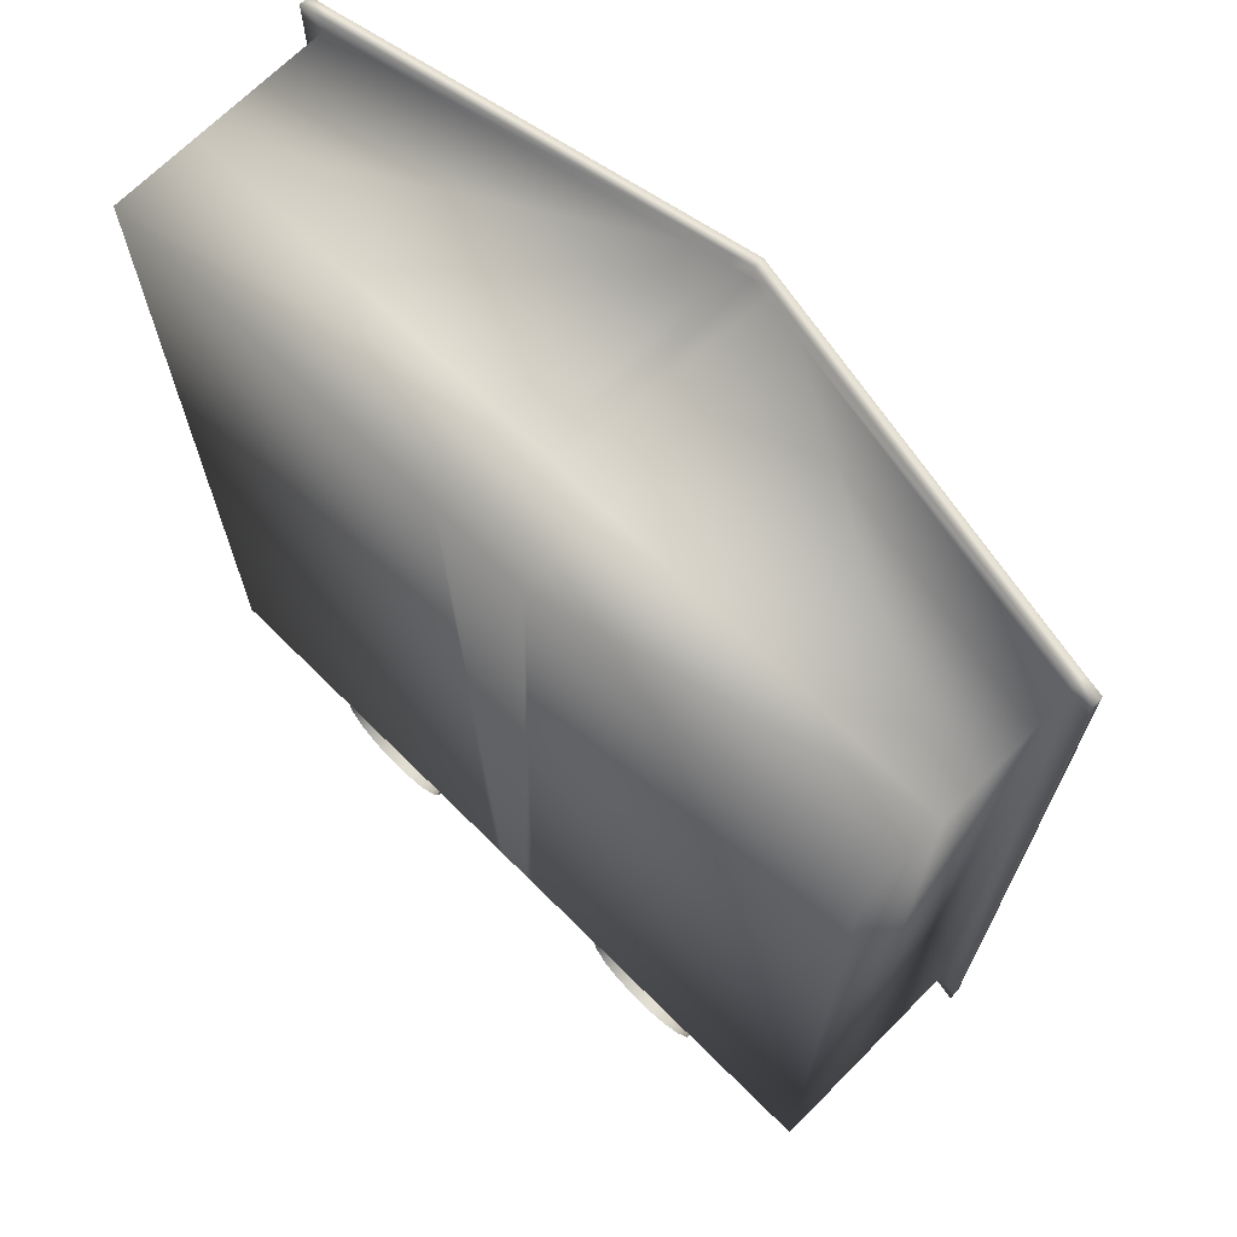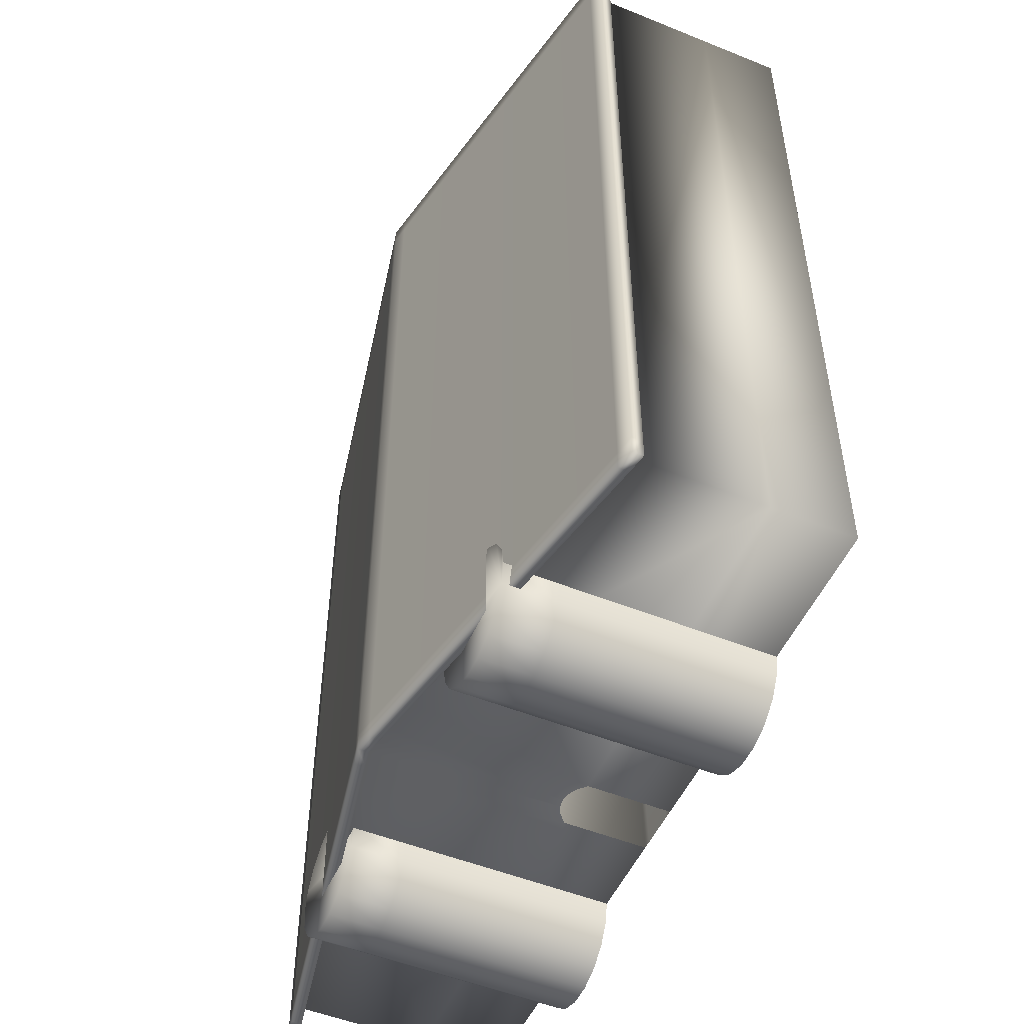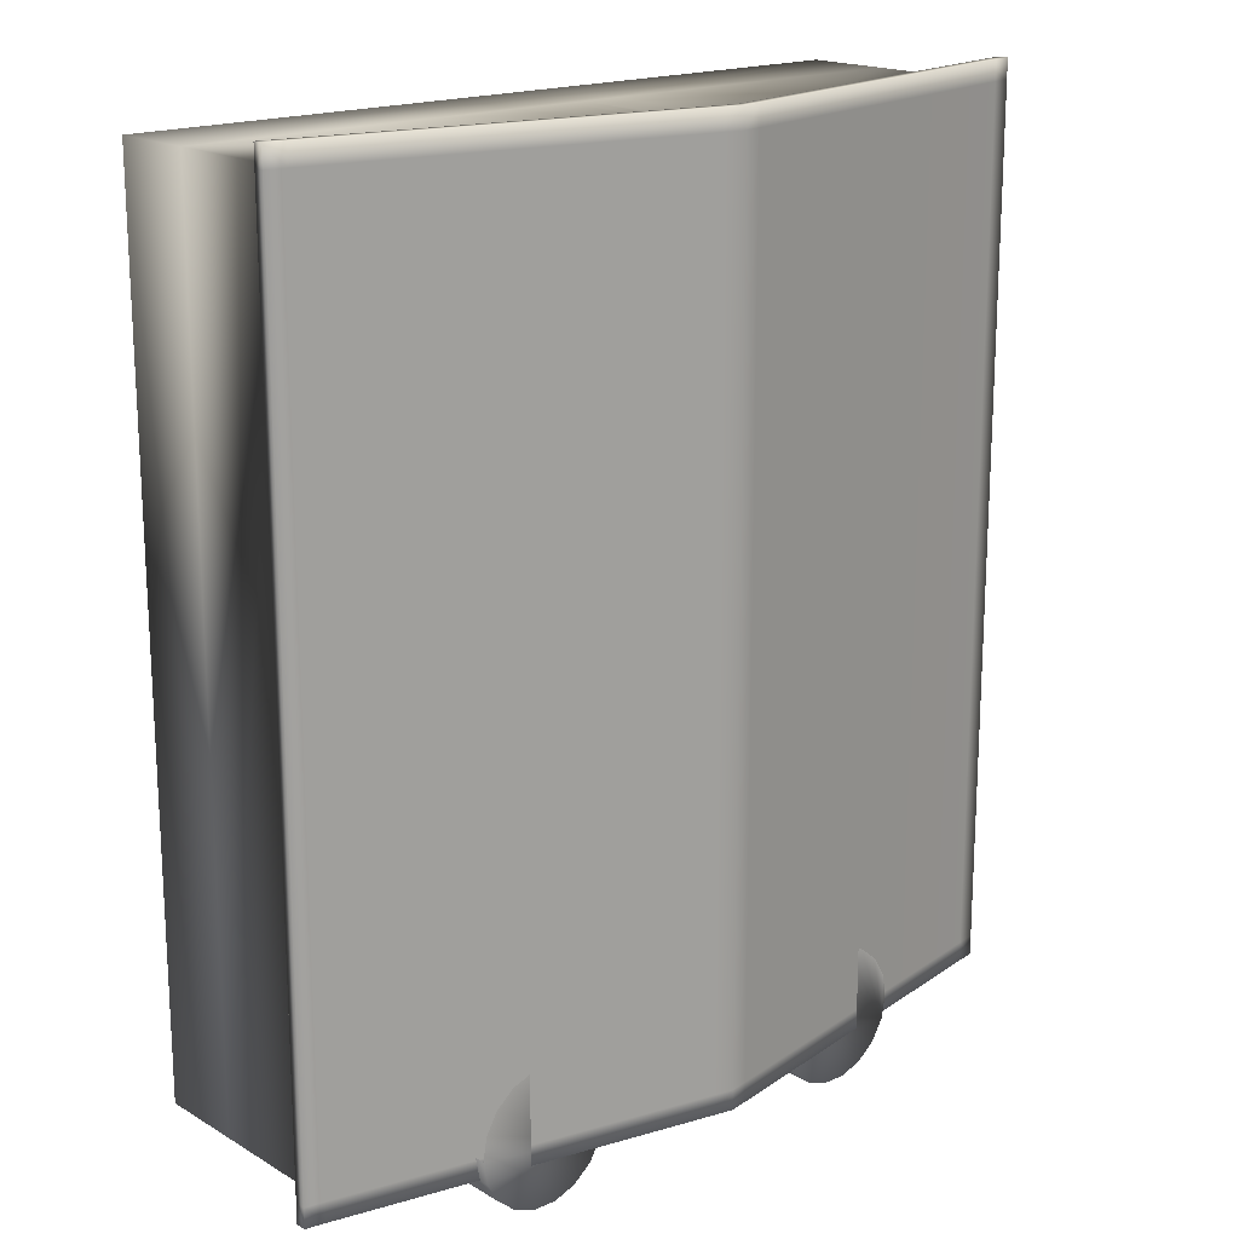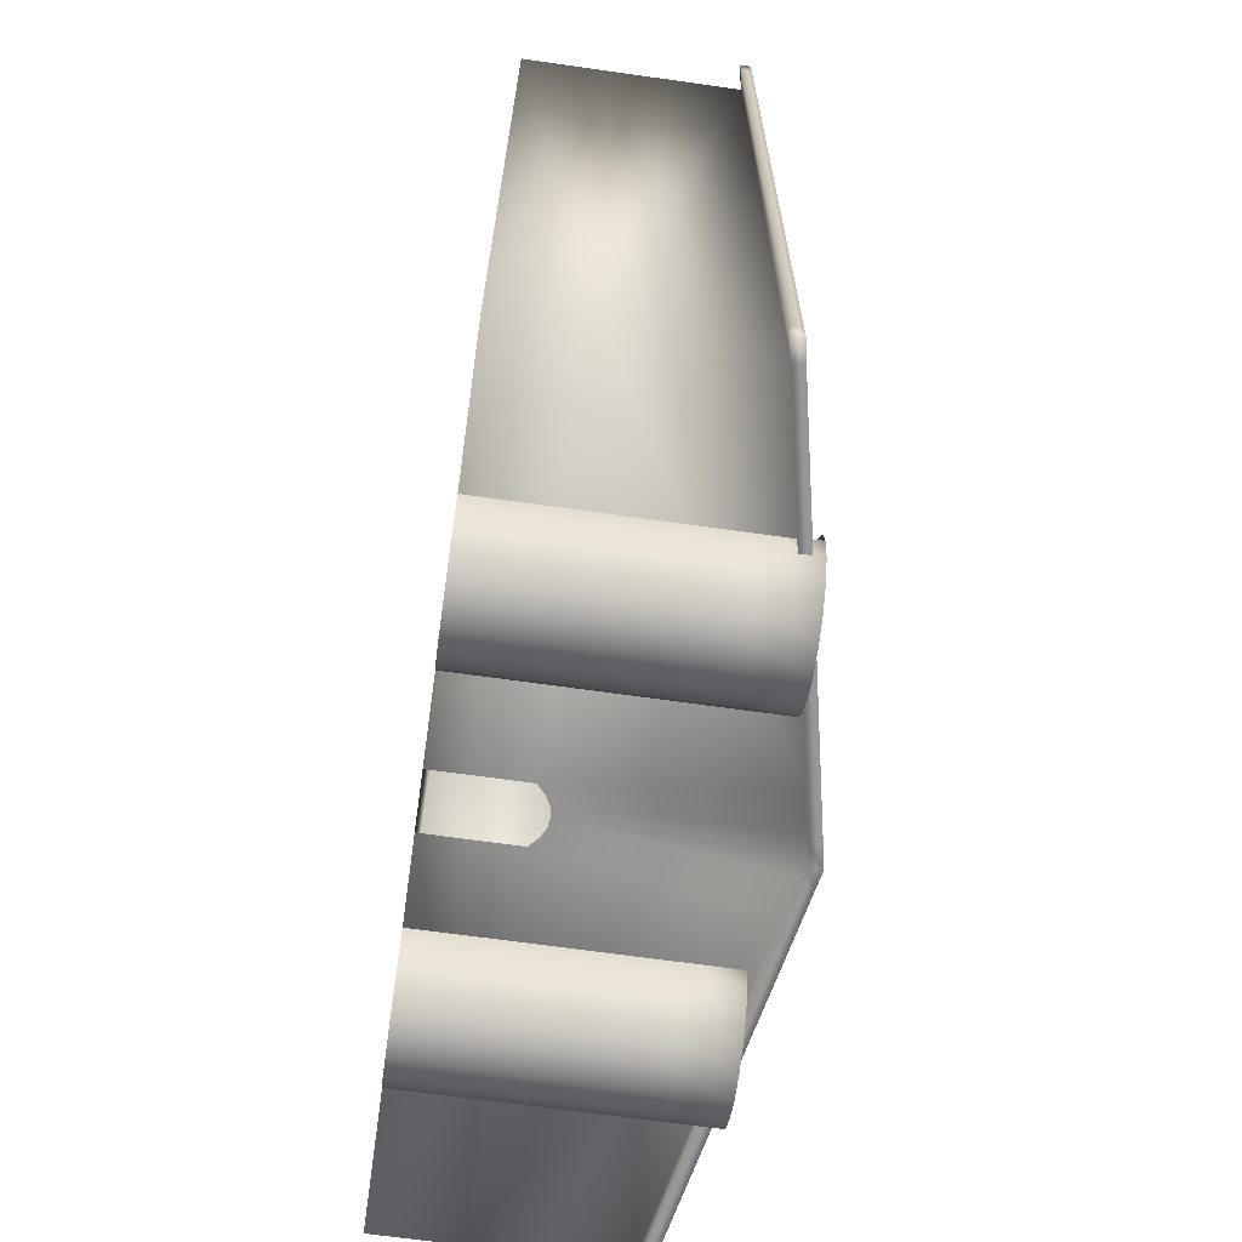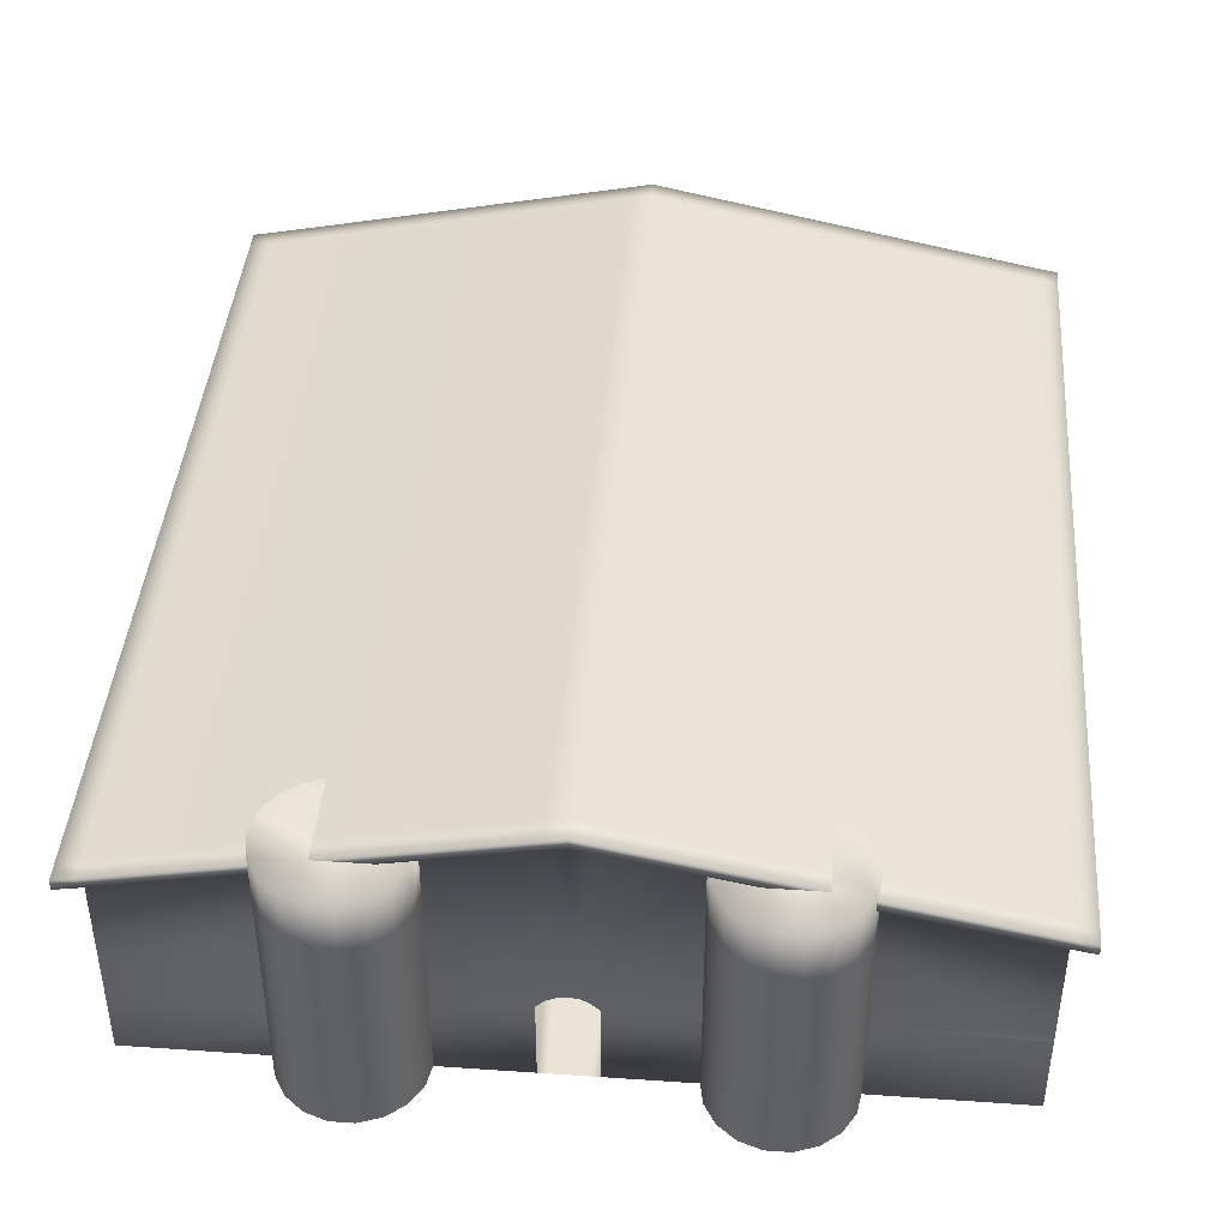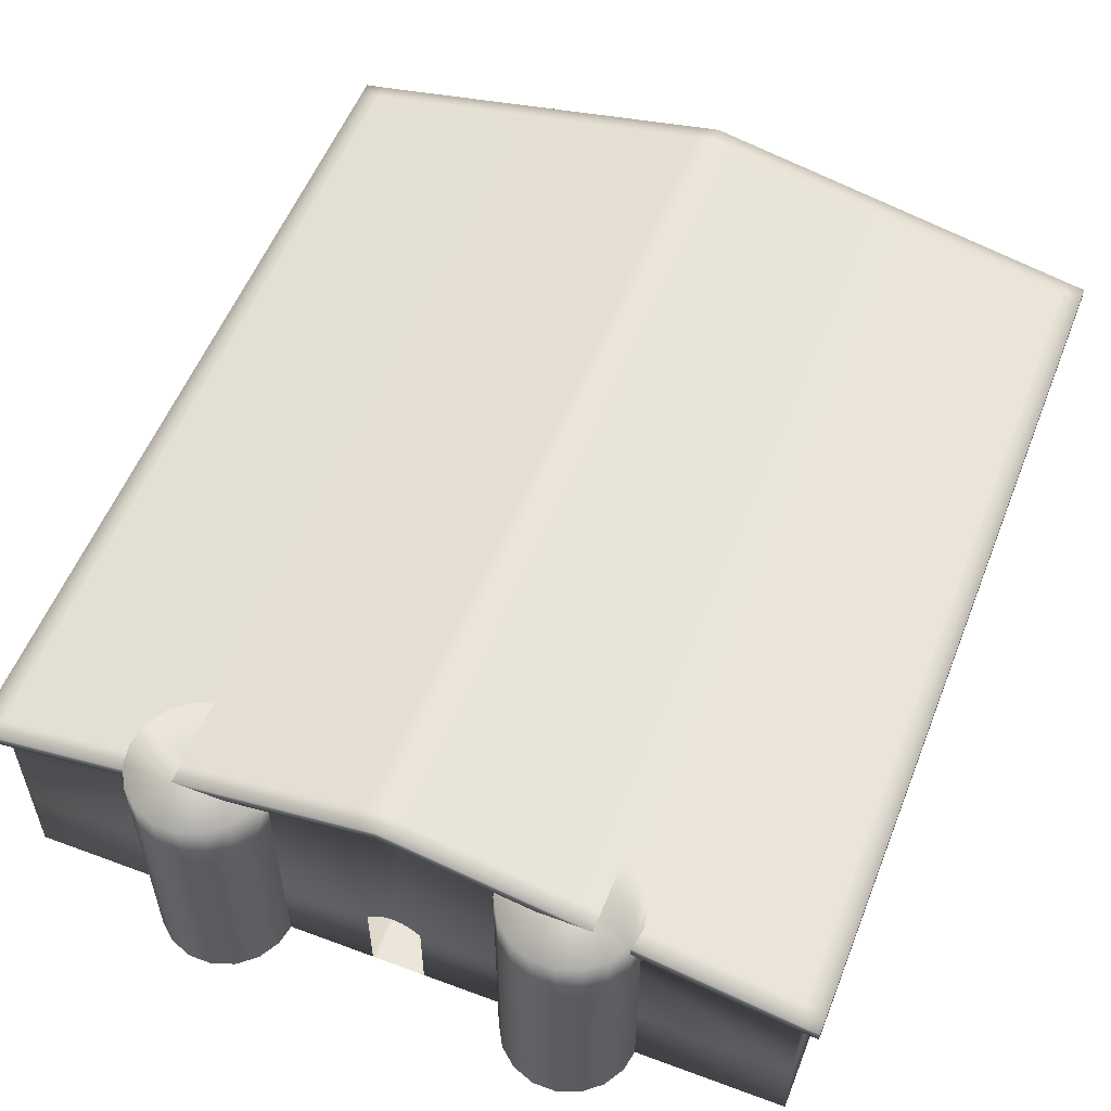
<metadata>
{"format":"obj","ext":"obj","renderer":"f3d","projection":"perspective","resolution":1024,"background":"white","views":[{"elev":69.1,"azim":44.8,"up":"+Z"},{"elev":-51.4,"azim":-113.7,"up":"+Z"},{"elev":17.9,"azim":138.7,"up":"+Z"},{"elev":-66.9,"azim":81.9,"up":"+Z"},{"elev":42.1,"azim":-175.3,"up":"+Y"},{"elev":55.5,"azim":-158.6,"up":"+Y"}]}
</metadata>
<code>
v  -692.7 -0 760.5
v  -692.7 0 -760.5
v  -40.29 0 -760.5
v  -99.01 -0 760.5
v  -692.7 407.7 760.5
v  -99.01 528.5 760.5
v  -99.01 528.5 -760.5
v  -692.7 407.7 -760.5
v  -99.01 152.6 760.5
v  -692.7 150.9 760.5
v  692.7 -0 760.5
v  692.7 0 -760.5
v  692.7 150.9 -760.5
v  692.7 150.9 760.5
v  55.67 0 -760.5
v  55.67 152.6 -760.5
v  -692.7 150.9 -760.5
v  23.31 0 -760.5
v  39.49 0 -760.5
v  67.42 -0 760.5
v  33.71 -0 760.5
v  33.71 541.8 760.5
v  67.42 534.9 760.5
v  67.42 534.9 -760.5
v  33.71 541.8 -760.5
v  67.42 152.7 760.5
v  33.71 152.8 760.5
v  -692.7 388.6 796.1
v  -99.01 509.3 796.1
v  -99.01 528.5 796.1
v  -692.7 407.7 796.1
v  33.71 522.6 796.1
v  67.42 515.8 796.1
v  67.42 534.9 796.1
v  33.71 541.8 796.1
v  728.4 382 760.5
v  728.4 382 -760.5
v  728.4 401.1 -760.5
v  728.4 401.1 760.5
v  692.7 388.6 -796.1
v  101.1 508.9 -796.1
v  101.1 528.1 -796.1
v  692.7 407.7 -796.1
v  -33 522.8 -796.1
v  -66 516 -796.1
v  -66 535.2 -796.1
v  -33 541.9 -796.1
v  -728.4 382 -760.5
v  -728.4 382 760.5
v  -728.4 401.1 760.5
v  -728.4 401.1 -760.5
v  -692.7 388.6 760.5
v  -99.01 509.3 760.5
v  33.71 522.6 760.5
v  67.42 515.8 760.5
v  728.4 401.1 796.1
v  728.4 382 796.1
v  692.7 407.7 760.5
v  101.1 528.1 760.5
v  101.1 528.1 796.1
v  692.7 407.7 796.1
v  -33 541.9 760.5
v  -66 535.2 760.5
v  -66 535.2 796.1
v  -33 541.9 796.1
v  -728.4 382 796.1
v  -728.4 401.1 796.1
v  692.7 388.6 -760.5
v  101.1 508.9 -760.5
v  -33 522.8 -760.5
v  -66 516 -760.5
v  -728.4 401.1 -796.1
v  -728.4 382 -796.1
v  -99.01 528.5 -796.1
v  -692.7 407.7 -796.1
v  67.42 534.9 -796.1
v  33.71 541.8 -796.1
v  728.4 382 -796.1
v  728.4 401.1 -796.1
v  692.7 388.6 760.5
v  692.7 407.7 -760.5
v  692.7 388.6 796.1
v  -692.7 388.6 -760.5
v  -692.7 388.6 -796.1
v  450.8 0 -755.9
v  443.5 0 -797
v  443.5 95.17 -797
v  450.8 95.17 -755.9
v  422.7 0 -833.2
v  422.7 95.17 -833.2
v  390.7 0 -860
v  390.7 95.17 -860
v  351.4 0 -874.3
v  351.4 95.17 -874.3
v  309.7 0 -874.3
v  309.7 95.17 -874.3
v  270.4 0 -860
v  270.4 95.17 -860
v  238.5 0 -833.2
v  238.5 95.17 -833.2
v  217.6 0 -797
v  217.6 95.17 -797
v  210.3 0 -755.9
v  210.3 95.17 -755.9
v  443.5 190.3 -797
v  450.8 190.3 -755.9
v  422.7 190.3 -833.2
v  390.7 190.3 -860
v  351.4 190.3 -874.3
v  309.7 190.3 -874.3
v  270.4 190.3 -860
v  238.5 190.3 -833.2
v  217.6 190.3 -797
v  210.3 190.3 -755.9
v  443.5 285.5 -797
v  450.8 285.5 -755.9
v  422.7 285.5 -833.2
v  390.7 285.5 -860
v  351.4 285.5 -874.3
v  309.7 285.5 -874.3
v  270.4 285.5 -860
v  238.5 285.5 -833.2
v  217.6 285.5 -797
v  210.3 285.5 -755.9
v  443.5 380.7 -797
v  450.8 380.7 -755.9
v  422.7 380.7 -833.2
v  390.7 380.7 -860
v  351.4 380.7 -874.3
v  309.7 380.7 -874.3
v  270.4 380.7 -860
v  238.5 380.7 -833.2
v  217.6 380.7 -797
v  210.3 380.7 -755.9
v  443.5 475.8 -797
v  450.8 475.8 -755.9
v  422.7 475.8 -833.2
v  390.7 475.8 -860
v  351.4 475.8 -874.3
v  309.7 475.8 -874.3
v  270.4 475.8 -860
v  238.5 475.8 -833.2
v  217.6 475.8 -797
v  210.3 475.8 -755.9
v  217.6 475.8 -714.8
v  238.5 475.8 -678.6
v  270.4 475.8 -651.8
v  309.7 475.8 -637.5
v  351.4 475.8 -637.5
v  390.7 475.8 -651.8
v  422.7 475.8 -678.6
v  443.5 475.8 -714.8
v  -186.5 0 -755.9
v  -193.8 0 -797
v  -193.8 95.17 -797
v  -186.5 95.17 -755.9
v  -214.6 0 -833.2
v  -214.6 95.17 -833.2
v  -246.6 0 -860
v  -246.6 95.17 -860
v  -285.9 0 -874.3
v  -285.9 95.17 -874.3
v  -327.6 0 -874.3
v  -327.6 95.17 -874.3
v  -366.9 0 -860
v  -366.9 95.17 -860
v  -398.9 0 -833.2
v  -398.9 95.17 -833.2
v  -419.7 0 -797
v  -419.7 95.17 -797
v  -427 0 -755.9
v  -427 95.17 -755.9
v  -193.8 190.3 -797
v  -186.5 190.3 -755.9
v  -214.6 190.3 -833.2
v  -246.6 190.3 -860
v  -285.9 190.3 -874.3
v  -327.6 190.3 -874.3
v  -366.9 190.3 -860
v  -398.9 190.3 -833.2
v  -419.7 190.3 -797
v  -427 190.3 -755.9
v  -193.8 285.5 -797
v  -186.5 285.5 -755.9
v  -214.6 285.5 -833.2
v  -246.6 285.5 -860
v  -285.9 285.5 -874.3
v  -327.6 285.5 -874.3
v  -366.9 285.5 -860
v  -398.9 285.5 -833.2
v  -419.7 285.5 -797
v  -427 285.5 -755.9
v  -193.8 380.7 -797
v  -186.5 380.7 -755.9
v  -214.6 380.7 -833.2
v  -246.6 380.7 -860
v  -285.9 380.7 -874.3
v  -327.6 380.7 -874.3
v  -366.9 380.7 -860
v  -398.9 380.7 -833.2
v  -419.7 380.7 -797
v  -427 380.7 -755.9
v  -193.8 475.8 -797
v  -186.5 475.8 -755.9
v  -214.6 475.8 -833.2
v  -246.6 475.8 -860
v  -285.9 475.8 -874.3
v  -327.6 475.8 -874.3
v  -366.9 475.8 -860
v  -398.9 475.8 -833.2
v  -419.7 475.8 -797
v  -427 475.8 -755.9
v  -419.7 475.8 -714.8
v  -398.9 475.8 -678.6
v  -366.9 475.8 -651.8
v  -327.6 475.8 -637.5
v  -285.9 475.8 -637.5
v  -246.6 475.8 -651.8
v  -214.6 475.8 -678.6
v  -193.8 475.8 -714.8
v  -33 522.8 760.5
v  -66 516 760.5
v  -66 152.7 760.5
v  -33 152.8 760.5
v  33.71 522.6 -760.5
v  67.42 515.8 -760.5
v  39.49 167.3 -760.5
v  23.31 175.4 -760.5
v  101.1 508.9 760.5
v  101.1 152.6 760.5
v  -99.01 509.3 -760.5
v  -40.29 152.6 -760.5
v  101.1 -0 760.5
v  101.1 528.1 -760.5
v  101.1 508.9 796.1
v  67.42 515.8 -796.1
v  33.71 522.6 -796.1
v  -24.48 0 -760.5
v  -8.679 0 -760.5
v  -33 -0 760.5
v  -66 -0 760.5
v  -33 541.9 -760.5
v  -66 535.2 -760.5
v  -66 516 796.1
v  -33 522.8 796.1
v  -99.01 509.3 -796.1
v  -8.679 175.4 -760.5
v  -24.48 167.3 -760.5
v  0 -0 760.5
v  7.124 0 -760.5
v  0 548.6 -760.5
v  0 548.6 760.5
v  0 152.9 760.5
v  0 548.6 796.1
v  0 529.5 796.1
v  0 548.6 -796.1
v  0 529.5 -796.1
v  0 529.5 760.5
v  0 529.5 -760.5
v  7.124 177.6 -760.5
o House
g House
f 1 2 3 4
f 5 6 7 8
f 1 4 9 10
f 11 12 13 14
f 12 15 16 13
f 2 1 10 17
f 18 19 20 21
f 22 23 24 25
f 21 20 26 27
f 28 29 30 31
f 32 33 34 35
f 36 37 38 39
f 40 41 42 43
f 44 45 46 47
f 48 49 50 51
f 52 53 29 28
f 54 55 33 32
f 36 39 56 57
f 58 59 60 61
f 62 63 64 65
f 50 49 66 67
f 68 69 41 40
f 70 71 45 44
f 48 51 72 73
f 8 7 74 75
f 25 24 76 77
f 38 37 78 79
f 80 68 37 36
f 68 40 78 37
f 40 43 79 78
f 43 81 38 79
f 81 58 39 38
f 58 61 56 39
f 61 82 57 56
f 82 80 36 57
f 83 52 49 48
f 52 28 66 49
f 28 31 67 66
f 31 5 50 67
f 5 8 51 50
f 8 75 72 51
f 75 84 73 72
f 84 83 48 73
f 85 86 87 88
f 86 89 90 87
f 89 91 92 90
f 91 93 94 92
f 93 95 96 94
f 95 97 98 96
f 97 99 100 98
f 99 101 102 100
f 101 103 104 102
f 88 87 105 106
f 87 90 107 105
f 90 92 108 107
f 92 94 109 108
f 94 96 110 109
f 96 98 111 110
f 98 100 112 111
f 100 102 113 112
f 102 104 114 113
f 106 105 115 116
f 105 107 117 115
f 107 108 118 117
f 108 109 119 118
f 109 110 120 119
f 110 111 121 120
f 111 112 122 121
f 112 113 123 122
f 113 114 124 123
f 116 115 125 126
f 115 117 127 125
f 117 118 128 127
f 118 119 129 128
f 119 120 130 129
f 120 121 131 130
f 121 122 132 131
f 122 123 133 132
f 123 124 134 133
f 126 125 135 136
f 125 127 137 135
f 127 128 138 137
f 128 129 139 138
f 129 130 140 139
f 130 131 141 140
f 131 132 142 141
f 132 133 143 142
f 133 134 144 143
f 143 144 145 146 147 148 149 150 151 152 136 135 137 138 139 140 141 142
f 153 154 155 156
f 154 157 158 155
f 157 159 160 158
f 159 161 162 160
f 161 163 164 162
f 163 165 166 164
f 165 167 168 166
f 167 169 170 168
f 169 171 172 170
f 156 155 173 174
f 155 158 175 173
f 158 160 176 175
f 160 162 177 176
f 162 164 178 177
f 164 166 179 178
f 166 168 180 179
f 168 170 181 180
f 170 172 182 181
f 174 173 183 184
f 173 175 185 183
f 175 176 186 185
f 176 177 187 186
f 177 178 188 187
f 178 179 189 188
f 179 180 190 189
f 180 181 191 190
f 181 182 192 191
f 184 183 193 194
f 183 185 195 193
f 185 186 196 195
f 186 187 197 196
f 187 188 198 197
f 188 189 199 198
f 189 190 200 199
f 190 191 201 200
f 191 192 202 201
f 194 193 203 204
f 193 195 205 203
f 195 196 206 205
f 196 197 207 206
f 197 198 208 207
f 198 199 209 208
f 199 200 210 209
f 200 201 211 210
f 201 202 212 211
f 211 212 213 214 215 216 217 218 219 220 204 203 205 206 207 208 209 210
f 221 222 223 224
f 13 68 80 14
f 225 226 227 228
f 10 52 83 17
f 14 80 229 230
f 17 83 231 232
f 15 12 11 233
f 59 58 81 234
f 233 11 14 230
f 235 82 61 60
f 236 237 77 76
f 229 80 82 235
f 23 22 35 34
f 226 225 237 236
f 234 81 43 42
f 69 68 13 16
f 55 54 27 26
f 238 239 240 241
f 63 62 242 243
f 241 240 224 223
f 3 2 17 232
f 244 245 65 64
f 246 84 75 74
f 222 221 245 244
f 6 5 31 30
f 231 83 84 246
f 243 242 47 46
f 53 52 10 9
f 71 70 247 248
f 19 15 233 20
f 21 249 250 18
f 23 59 234 24
f 25 251 252 22
f 20 233 230 26
f 27 253 249 21
f 33 235 60 34
f 35 254 255 32
f 45 246 74 46
f 47 256 257 44
f 55 229 235 33
f 32 255 258 54
f 63 6 30 64
f 65 254 252 62
f 71 231 246 45
f 44 257 259 70
f 24 234 42 76
f 77 256 251 25
f 222 53 9 223
f 224 253 258 221
f 226 69 16 227
f 228 260 259 225
f 237 257 256 77
f 76 42 41 236
f 22 252 254 35
f 34 60 59 23
f 225 259 257 237
f 236 41 69 226
f 54 258 253 27
f 26 230 229 55
f 239 250 249 240
f 241 4 3 238
f 62 252 251 242
f 243 7 6 63
f 240 249 253 224
f 223 9 4 241
f 245 255 254 65
f 64 30 29 244
f 221 258 255 245
f 244 29 53 222
f 242 251 256 47
f 46 74 7 243
f 70 259 260 247
f 248 232 231 71

</code>
